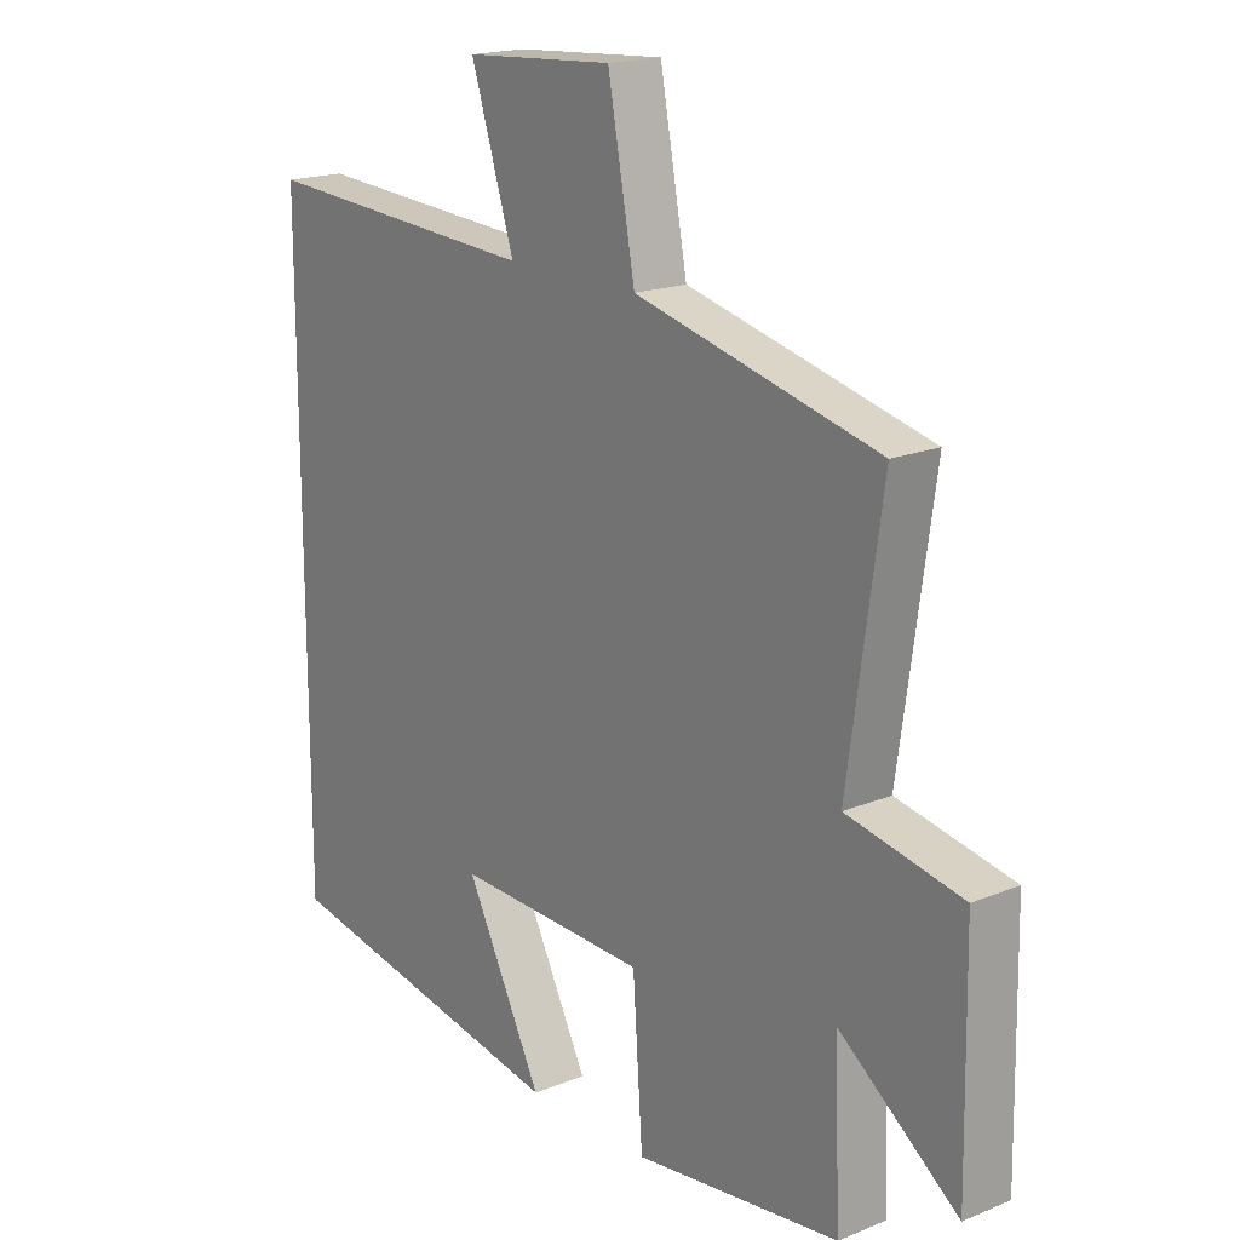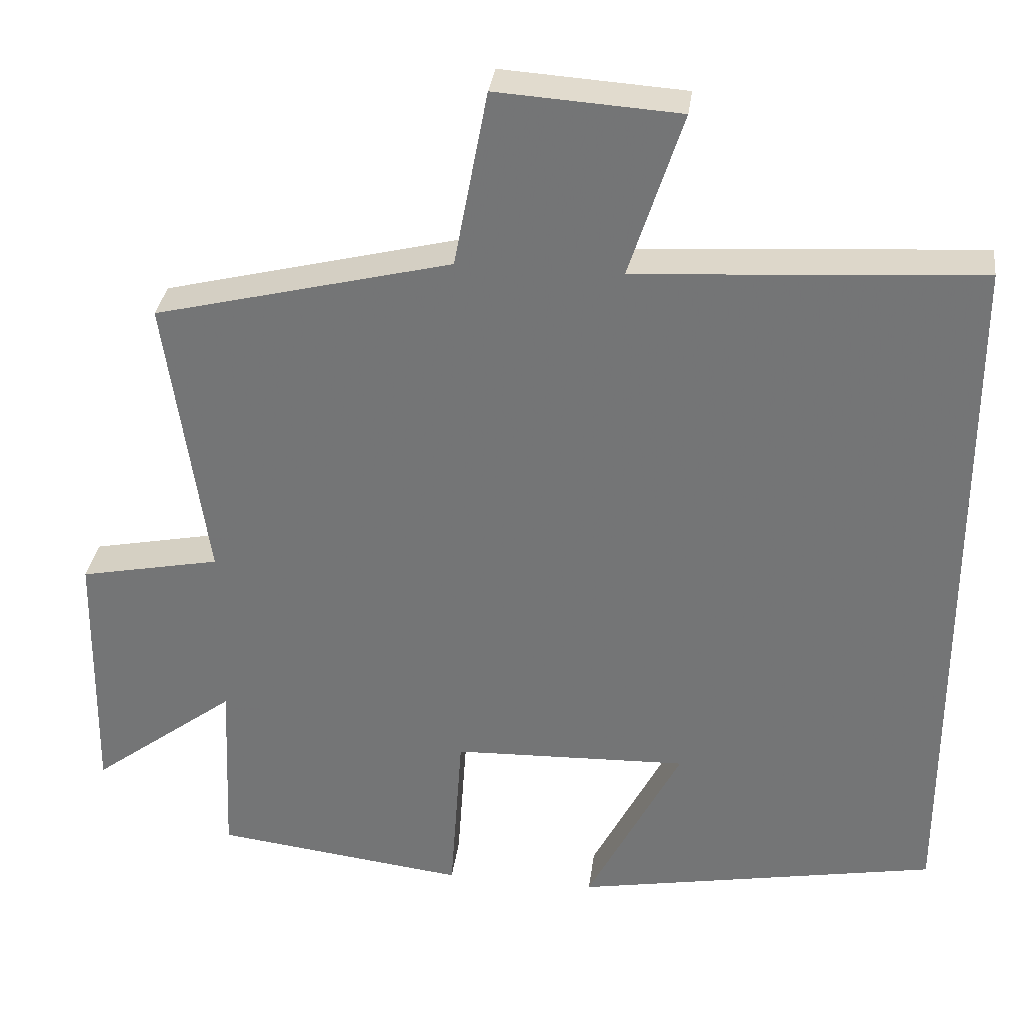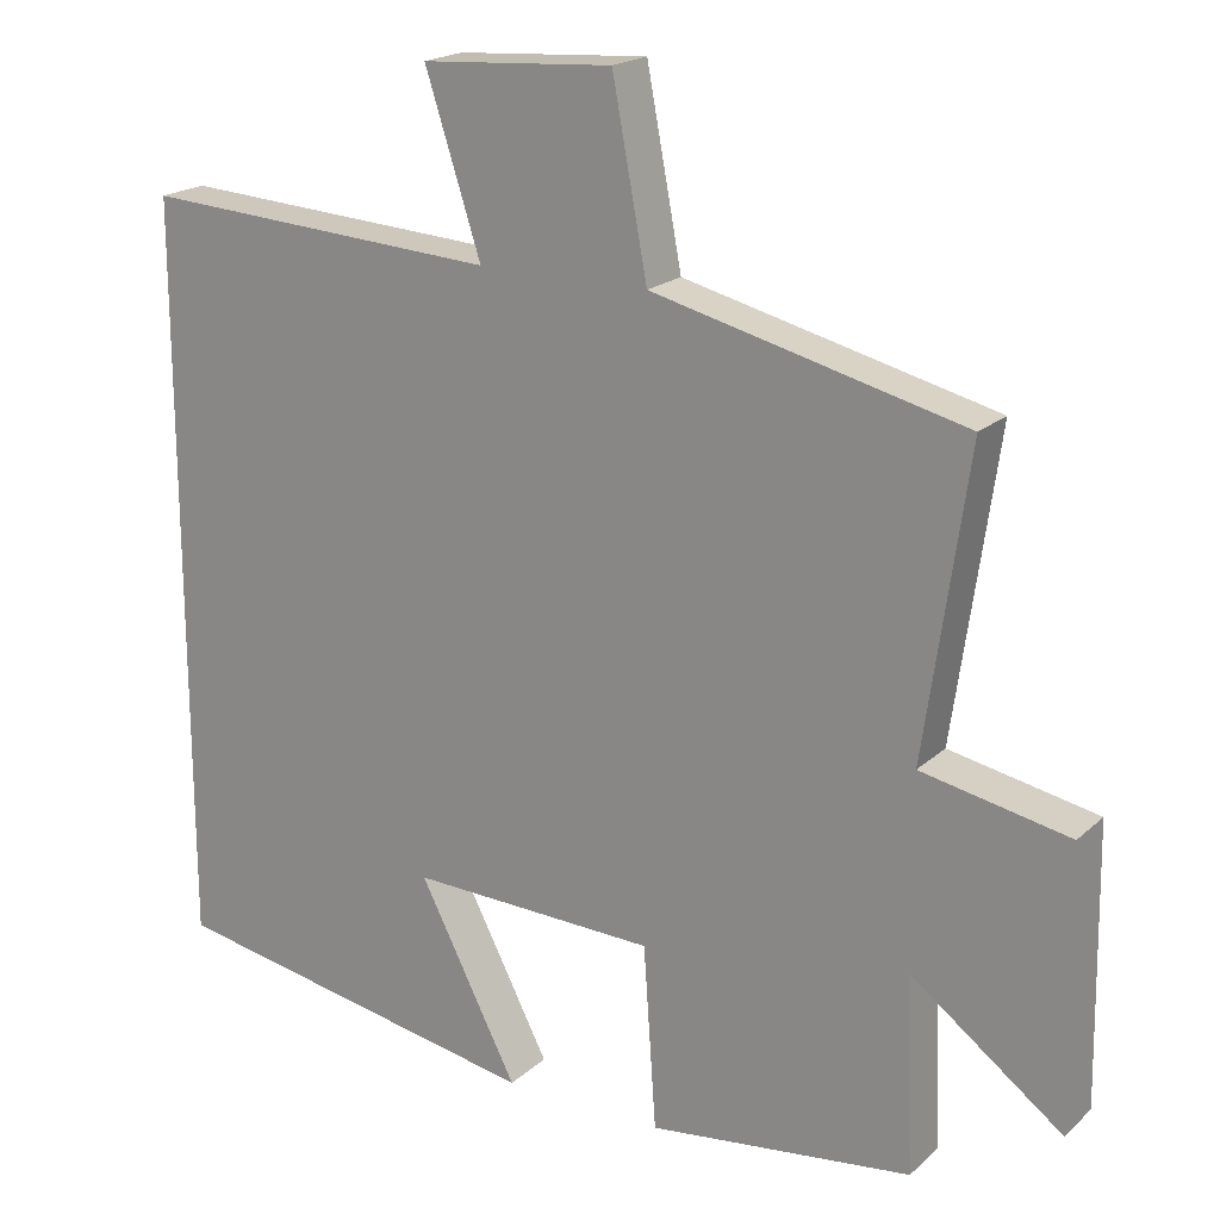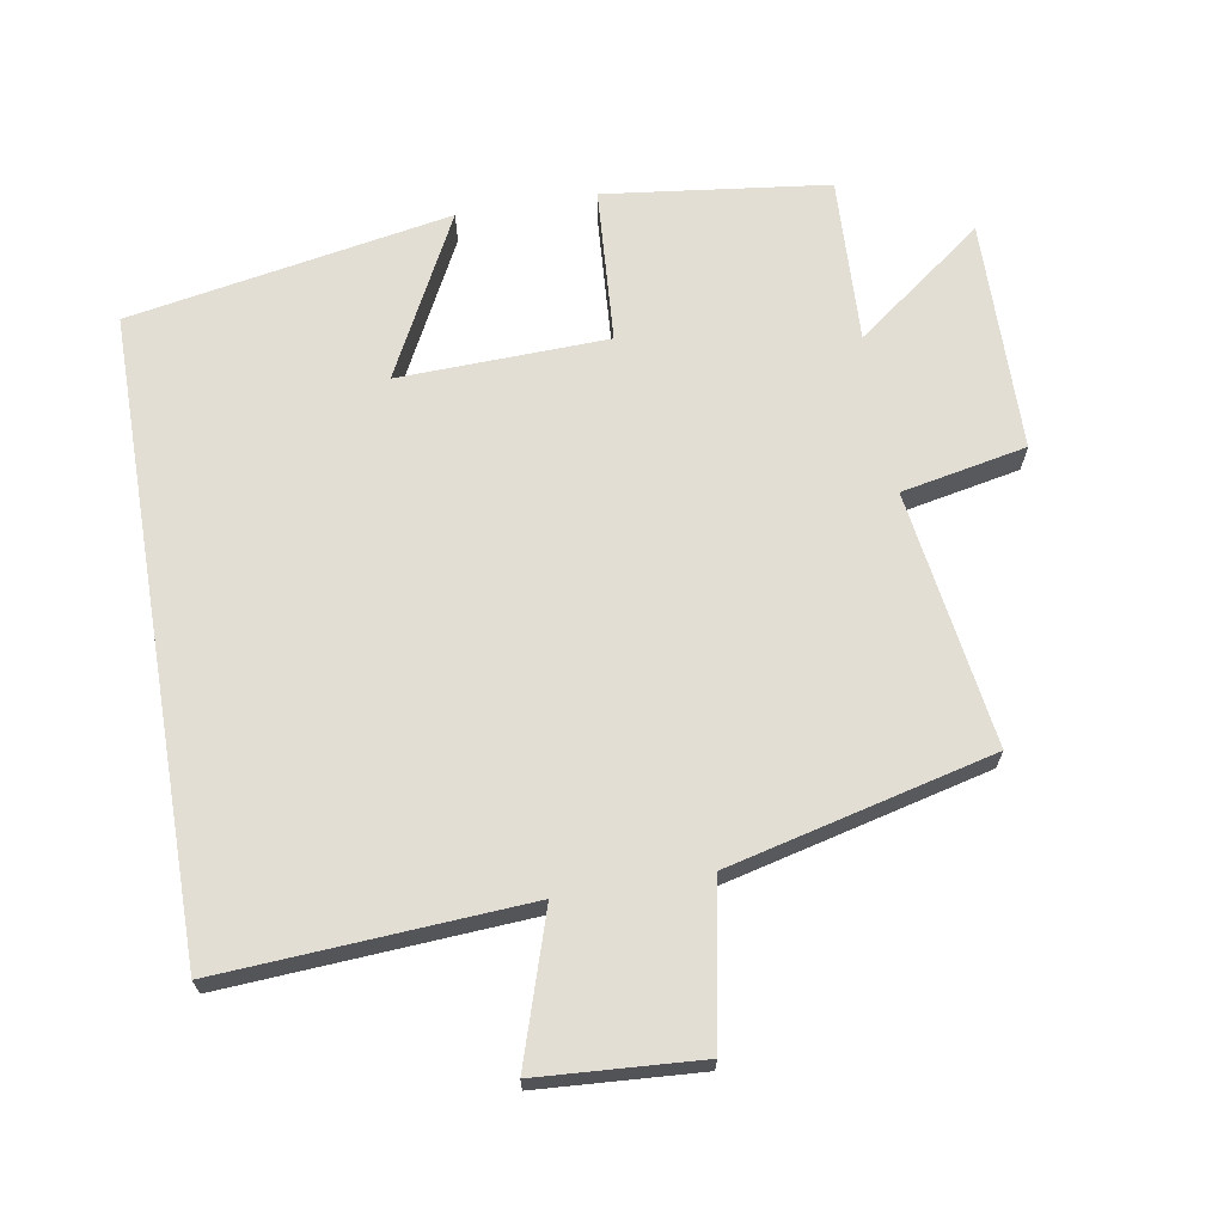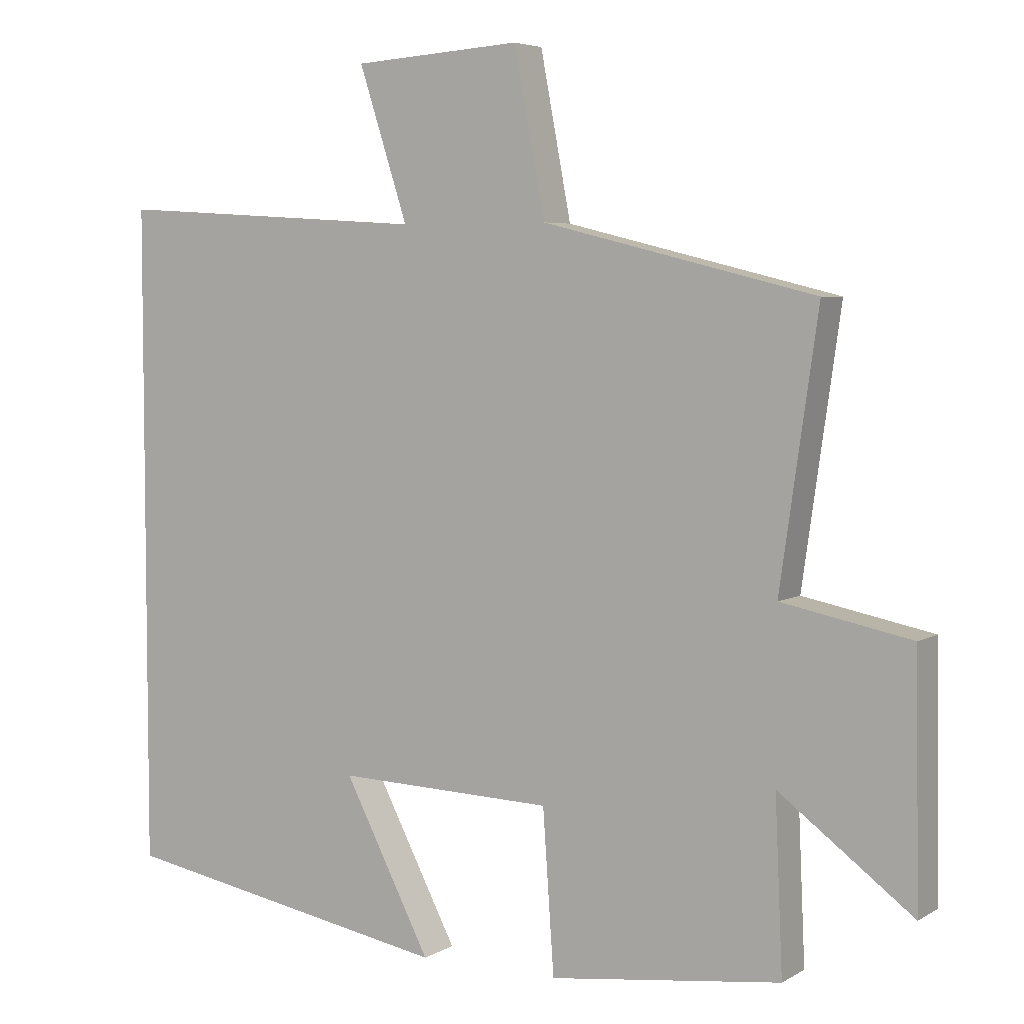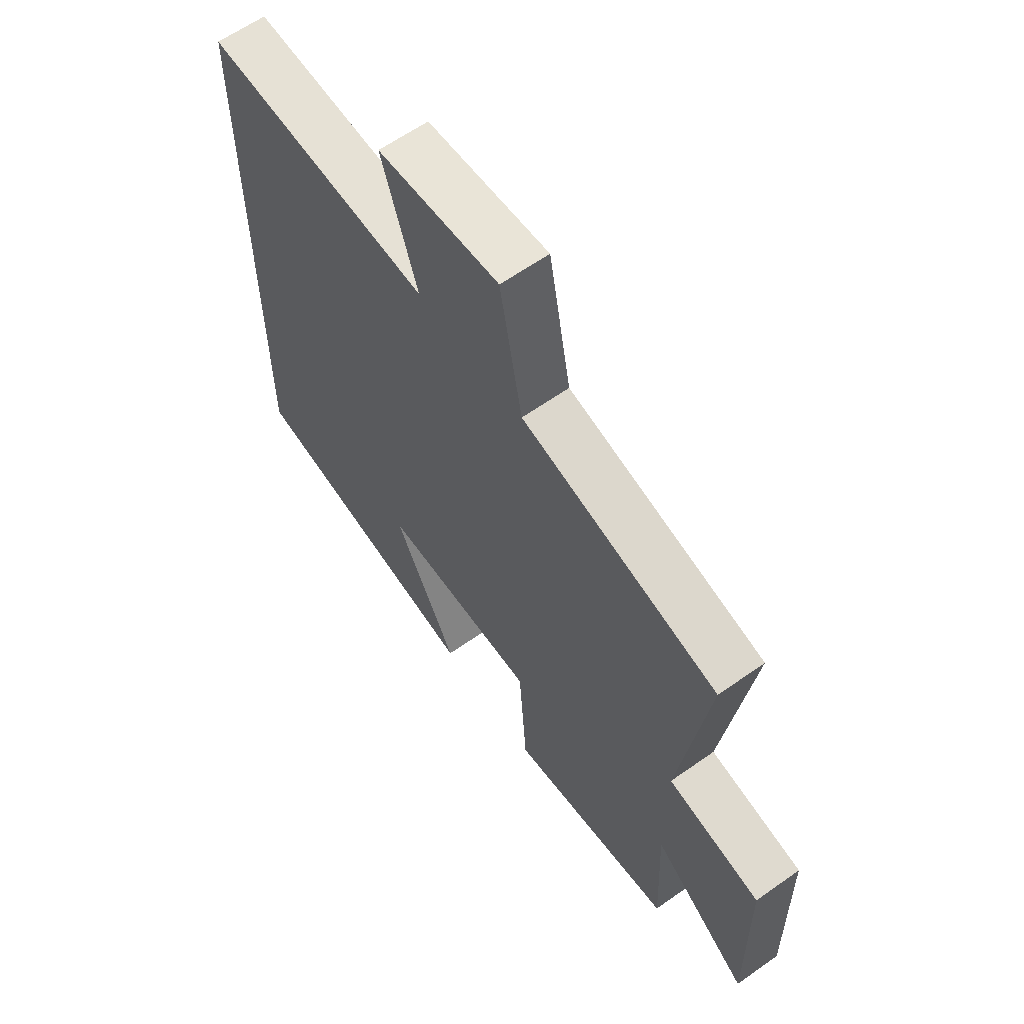
<metadata>
{"format":"obj","ext":"obj","renderer":"f3d","projection":"perspective","resolution":1024,"background":"white","views":[{"elev":18.2,"azim":51.7,"up":"+Z"},{"elev":32.6,"azim":-172.6,"up":"+Z"},{"elev":19.6,"azim":32.3,"up":"+Z"},{"elev":67.3,"azim":-9.7,"up":"+Y"},{"elev":5.0,"azim":30.4,"up":"+Z"},{"elev":62.1,"azim":54.3,"up":"+Z"}]}
</metadata>
<code>
v -0.5 0.07 -0.413
v -0.5 0.07 0.528
v -0.05 0.07 0.5
v -0.12 0.07 0.717
v 0.12 0.07 0.733
v 0.164 0.07 0.5
v 0.554 0.07 0.404
v 0.5 0.07 0.025
v 0.685 0.07 -0.012
v 0.691 0.07 -0.356
v 0.5 0.07 -0.213
v 0.511 0.07 -0.459
v 0.18 0.07 -0.5
v 0.164 0.07 -0.269
v -0.146 0.07 -0.259
v -0.022 0.07 -0.5
v -0.5 0 -0.413
v -0.5 0 0.528
v -0.05 0 0.5
v -0.12 0 0.717
v 0.12 0 0.733
v 0.164 0 0.5
v 0.554 0 0.404
v 0.5 0 0.025
v 0.685 0 -0.012
v 0.691 0 -0.356
v 0.5 0 -0.213
v 0.511 0 -0.459
v 0.18 0 -0.5
v 0.164 0 -0.269
v -0.146 0 -0.259
v -0.022 0 -0.5
f 15 16 1
f 11 12 13 14
f 11 14 15
f 8 9 10 11
f 8 11 15
f 6 7 8 15
f 3 4 5 6
f 3 6 15 1
f 1 2 3
f 17 32 31
f 30 29 28 27
f 31 30 27
f 27 26 25 24
f 31 27 24
f 31 24 23 22
f 22 21 20 19
f 17 31 22 19
f 19 18 17
f 1 17 18 2
f 2 18 19 3
f 3 19 20 4
f 4 20 21 5
f 5 21 22 6
f 6 22 23 7
f 7 23 24 8
f 8 24 25 9
f 9 25 26 10
f 10 26 27 11
f 11 27 28 12
f 12 28 29 13
f 13 29 30 14
f 14 30 31 15
f 15 31 32 16
f 16 32 17 1

</code>
